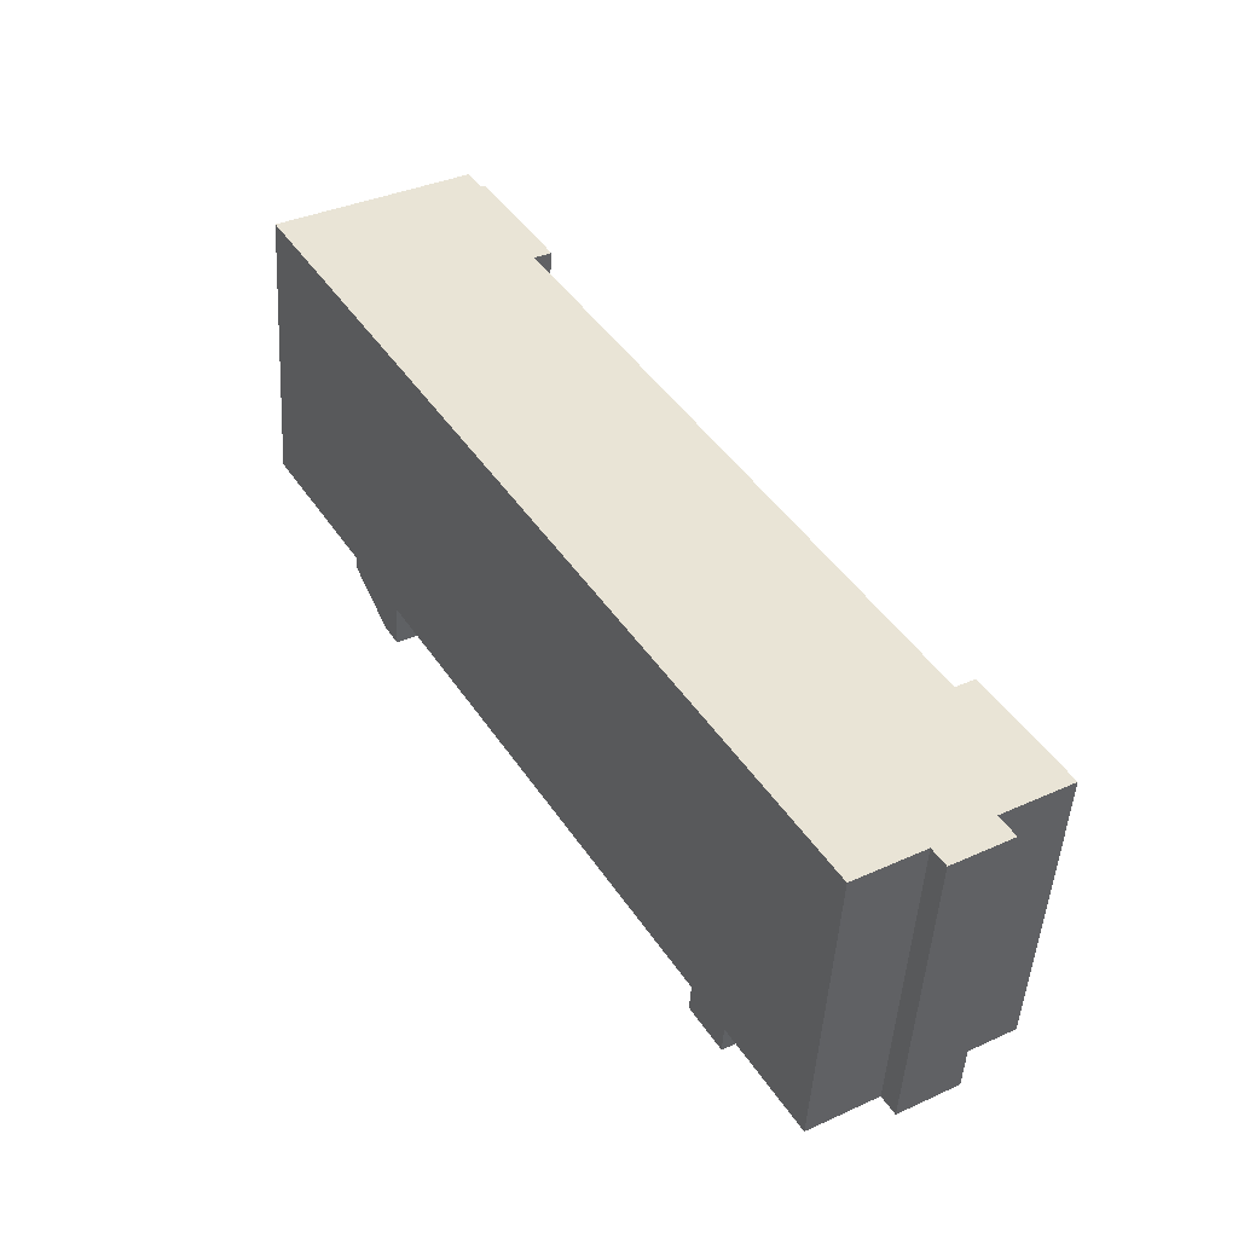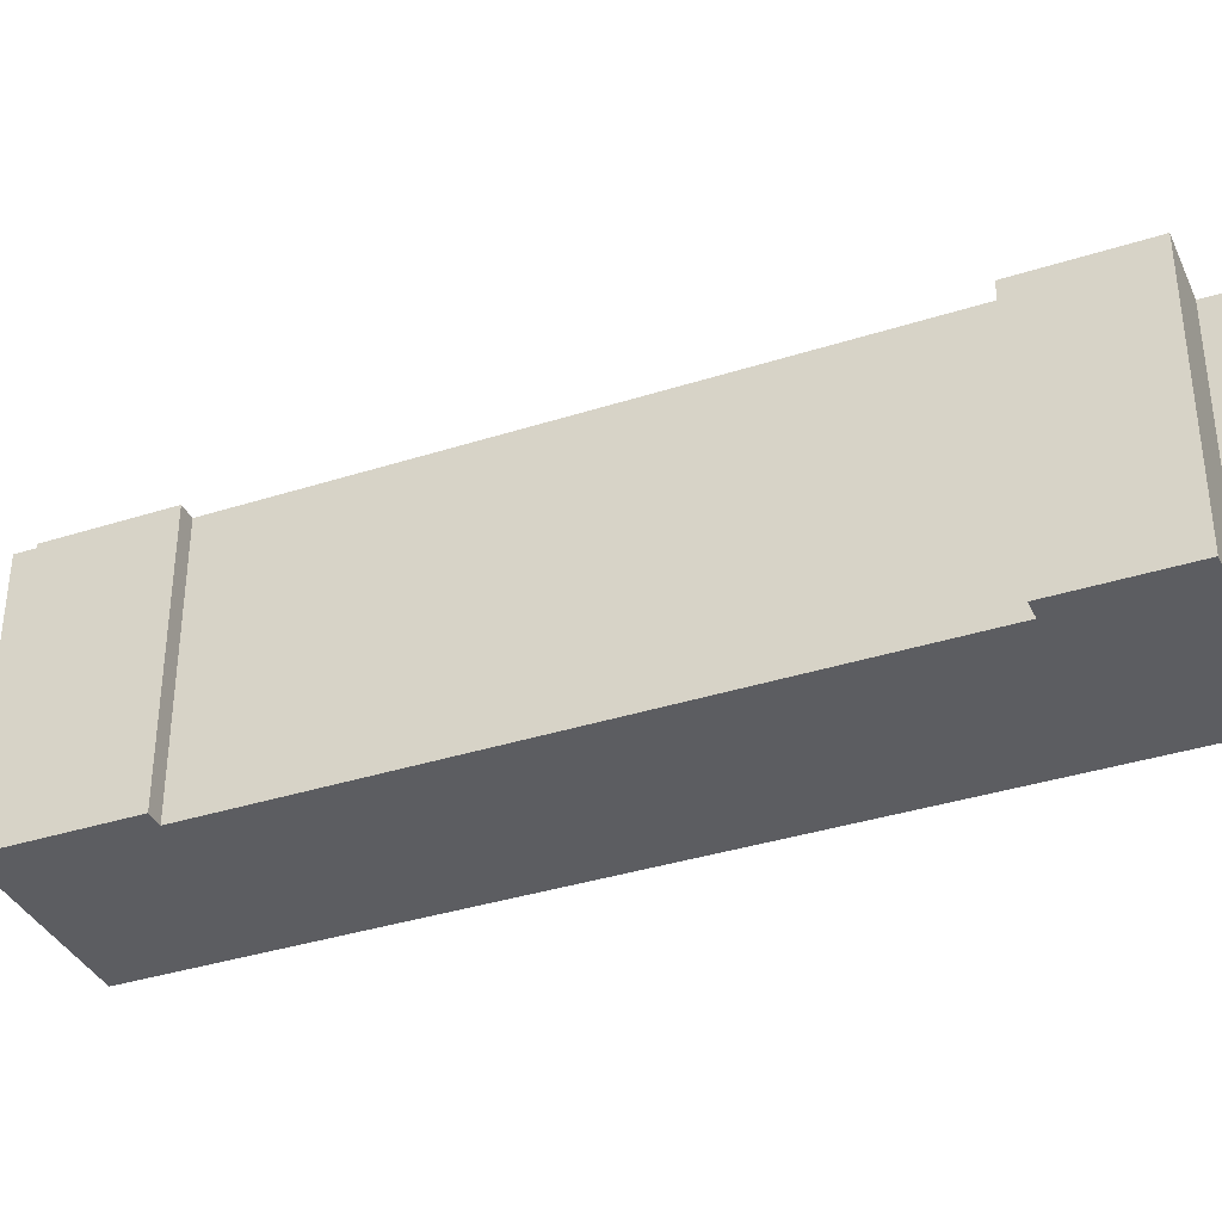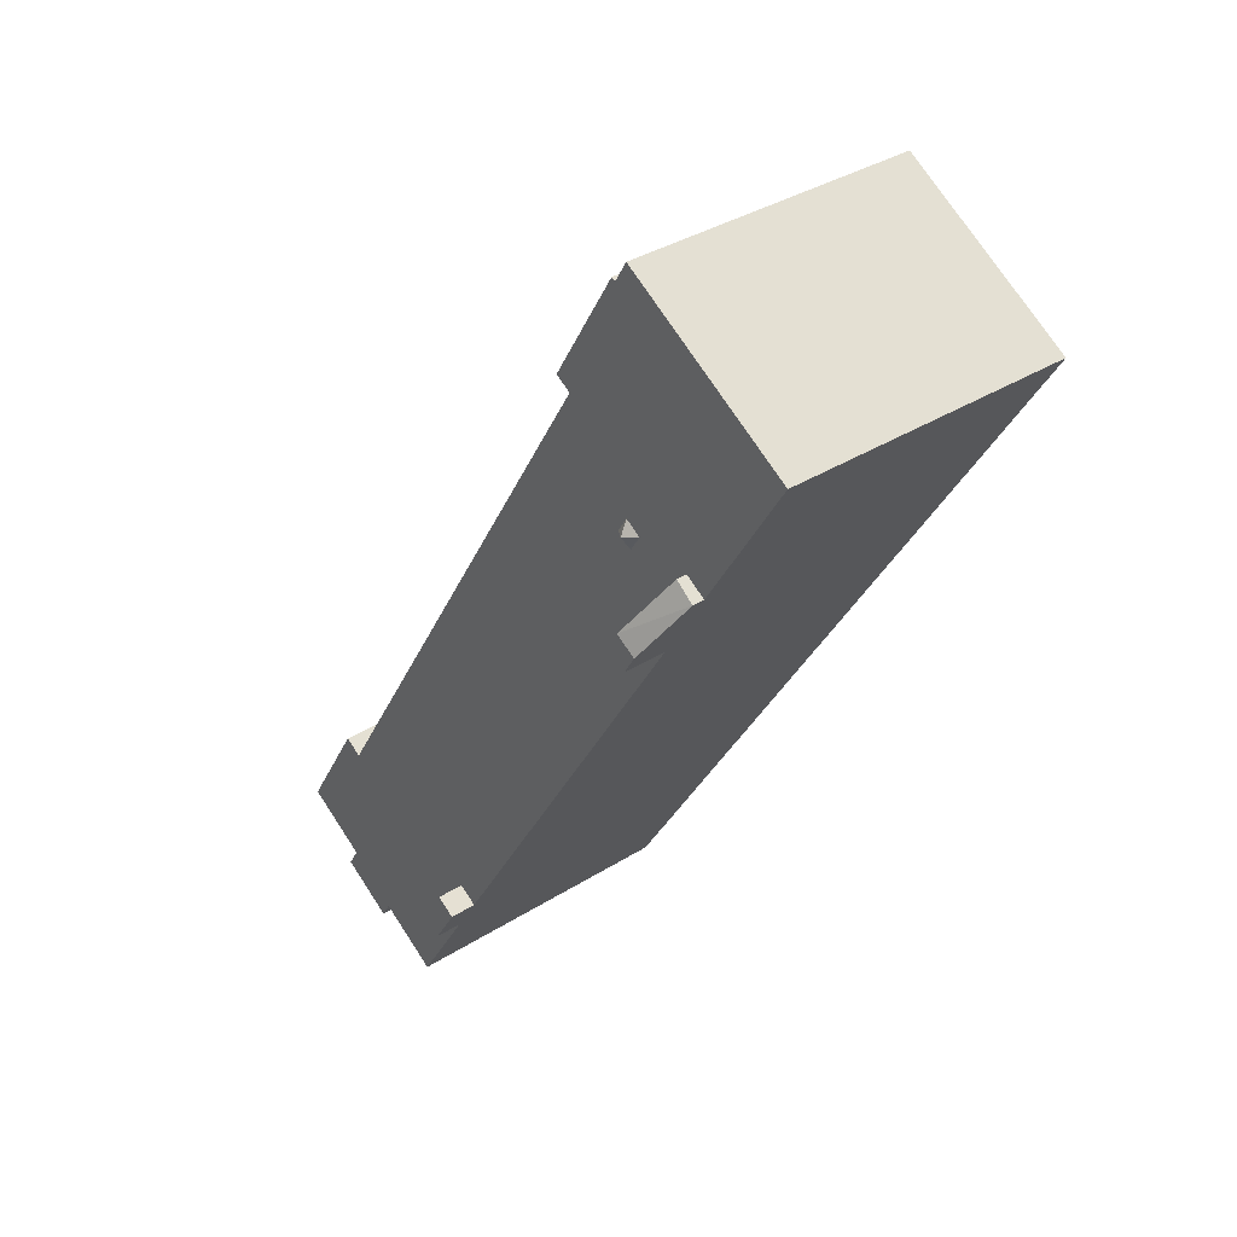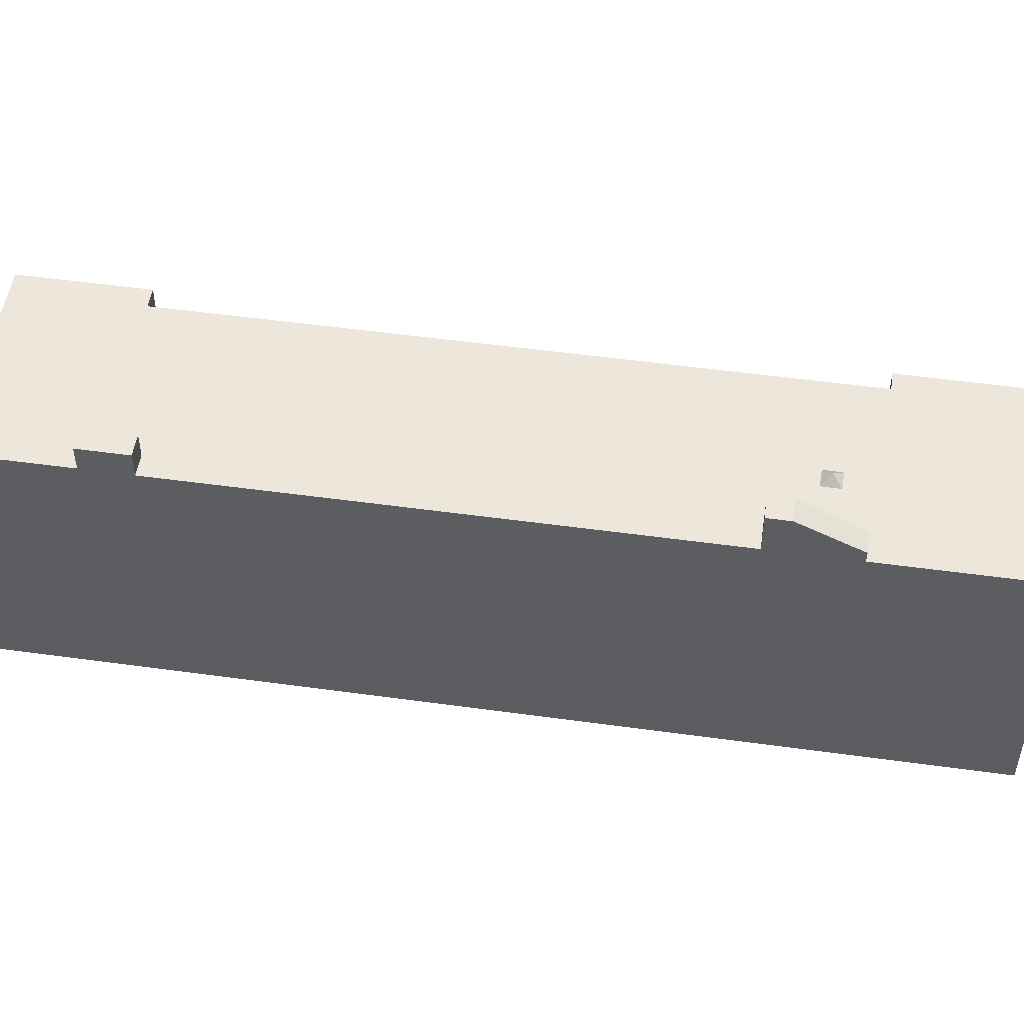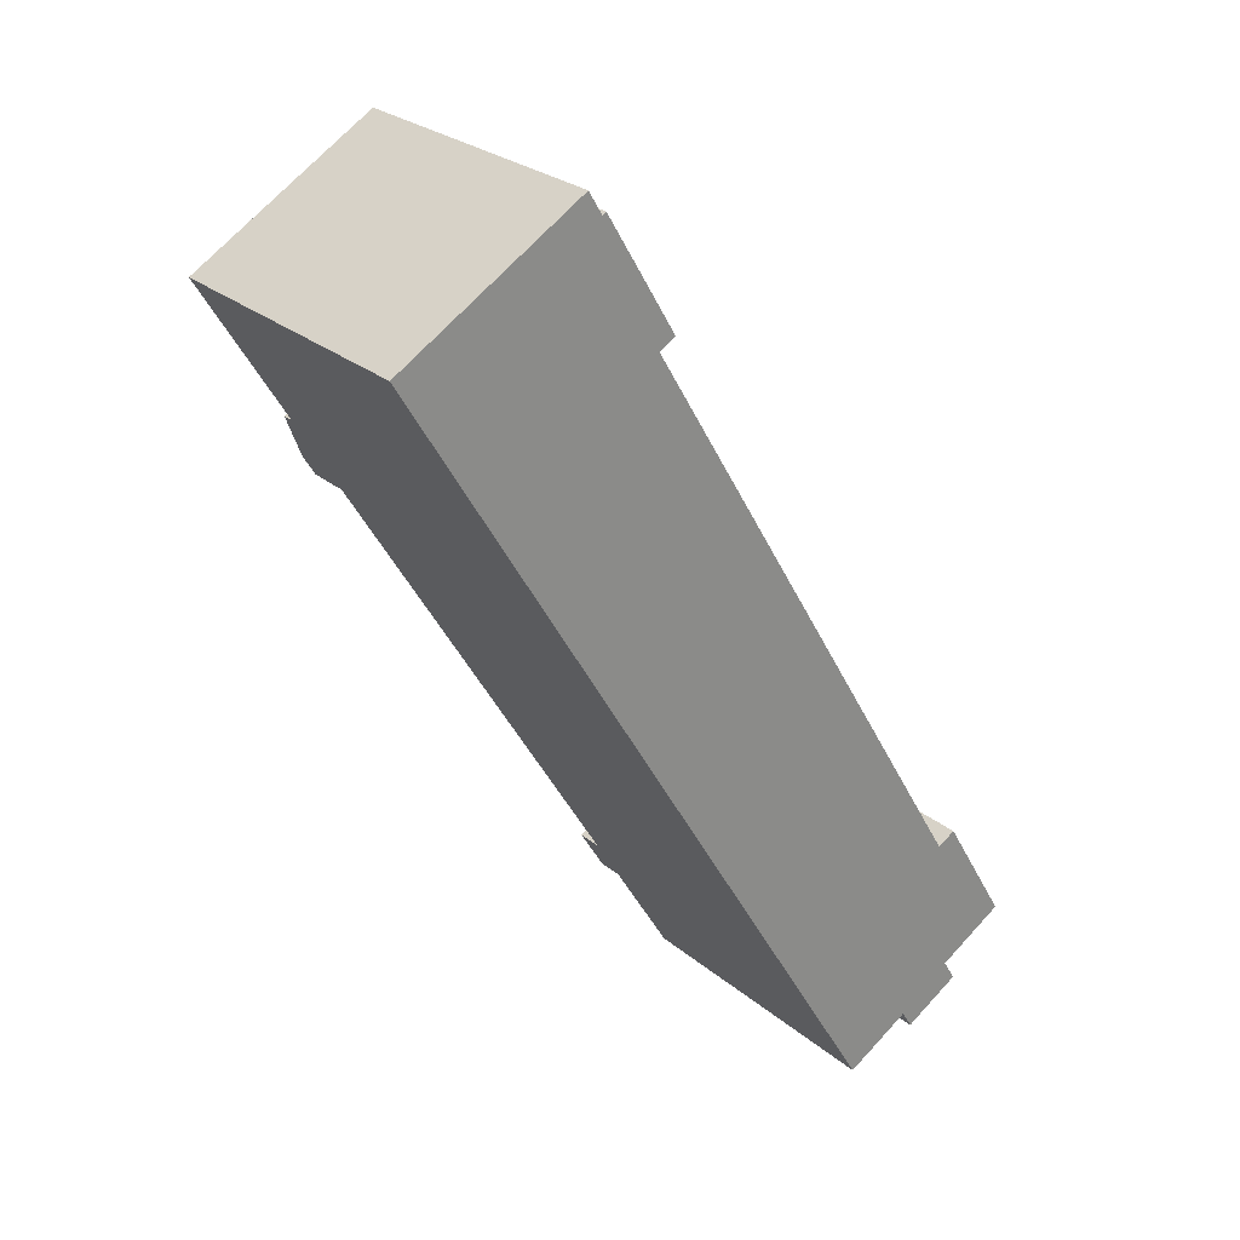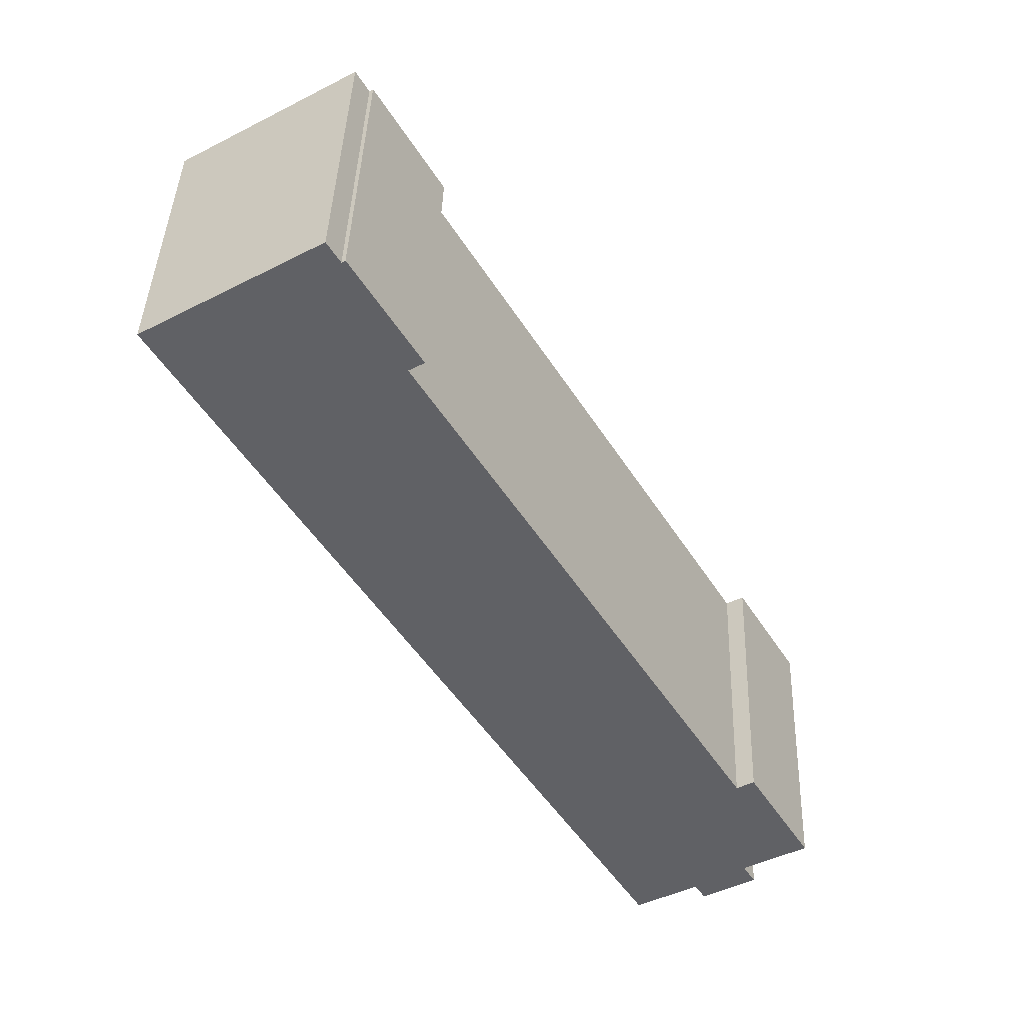
<metadata>
{"format":"obj","ext":"obj","renderer":"f3d","projection":"perspective","resolution":1024,"background":"white","views":[{"elev":-48.7,"azim":-3.4,"up":"+Z"},{"elev":-36.5,"azim":81.8,"up":"+Y"},{"elev":35.9,"azim":-129.6,"up":"+Z"},{"elev":51.4,"azim":-112.3,"up":"+Y"},{"elev":26.4,"azim":-37.9,"up":"+Z"},{"elev":42.2,"azim":2.1,"up":"+Z"}]}
</metadata>
<code>
v -6.624 6.77 21.02
v -6.446 6.77 21.13
v -3.276 6.77 15.82
v -8.525 6.77 7.337
v -7.038 6.77 10.64
v 12.09 6.77 -11.6
v -8.825 6.77 7.838
v -7.038 6.77 10.64
v -8.525 6.77 7.337
v -9.511 6.77 6.76
v -8.525 6.77 7.337
v 12.09 6.77 -11.6
v -6.874 6.77 10.9
v -4.027 6.77 15.37
v -6.804 6.77 10.79
v -7.038 6.77 10.64
v -6.804 6.77 10.79
v 12.09 6.77 -11.6
v -6.804 6.77 10.79
v -4.027 6.77 15.37
v 12.09 6.77 -11.6
v 12.09 6.77 -11.6
v 12.92 6.77 -11.1
v 16.02 6.77 -16.29
v -6.624 6.77 21.02
v -3.276 6.77 15.82
v -4.027 6.77 15.37
v -15.64 6.77 17.01
v -7.23 6.77 22.04
v -6.624 6.77 21.02
v 12.09 6.77 -11.6
v 16.02 6.77 -16.29
v 12.95 6.77 -18.13
v 10.44 6.77 -19.83
v 12.09 6.77 -11.6
v 12.95 6.77 -18.13
v -15.64 6.77 17.01
v -6.624 6.77 21.02
v -4.027 6.77 15.37
v -11.62 6.77 10.3
v 10.44 6.77 -19.83
v 12.95 6.77 -18.13
v 13.54 6.77 -19.12
v 10.94 6.77 -20.67
v -7.277 6.77 11.55
v -4.027 6.77 15.37
v -7.176 6.77 11.39
v -8.011 6.77 11.1
v -4.027 6.77 15.37
v -7.277 6.77 11.55
v -10.65 6.77 10.88
v -8.011 6.77 11.1
v -9.323 6.77 8.67
v -9.323 6.77 8.67
v -8.011 6.77 11.1
v -7.746 6.77 10.67
v -11.62 6.77 10.3
v -4.027 6.77 15.37
v -10.65 6.77 10.88
v -10.65 6.77 10.88
v -4.027 6.77 15.37
v -8.011 6.77 11.1
v 5.481 6.77 -16.25
v 12.09 6.77 -11.6
v 5.528 6.77 -16.33
v 4.604 6.77 -16.86
v 5.528 6.77 -16.33
v 10.44 6.77 -19.83
v 5.528 6.77 -16.33
v 12.09 6.77 -11.6
v 10.44 6.77 -19.83
v 4.604 6.77 -16.86
v 10.44 6.77 -19.83
v 7.444 6.77 -21.62
v 4.4 6.77 -14.43
v 12.09 6.77 -11.6
v 5.481 6.77 -16.25
v -9.511 6.77 6.76
v 12.09 6.77 -11.6
v 4.297 6.77 -14.26
v 4.297 6.77 -14.26
v 12.09 6.77 -11.6
v 4.4 6.77 -14.43
v -9.511 6.77 6.76
v 4.297 6.77 -14.26
v 3.377 6.77 -14.81
v -8.825 6.77 7.838
v -7.54 6.77 10.33
v -7.038 6.77 10.64
v -9.101 6.77 8.299
v -7.746 6.77 10.67
v -7.54 6.77 10.33
v -9.323 6.77 8.67
v -7.746 6.77 10.67
v -9.101 6.77 8.299
v -9.101 6.77 8.299
v -7.54 6.77 10.33
v -8.825 6.77 7.838
v -7.176 6.77 11.39
v -4.027 6.77 15.37
v -6.874 6.77 10.9
v -11.62 7.32 10.3
v -10.65 7.247 10.88
v -9.101 8.734 8.299
v -11.62 7.32 10.3
v -9.101 8.734 8.299
v -10.08 8.734 7.712
v -10.08 8.734 7.712
v -9.101 8.734 8.299
v -8.525 8.734 7.337
v -9.511 8.734 6.76
v 4.297 8.018 -14.26
v 5.528 8.018 -16.33
v 4.604 8.018 -16.86
v 3.377 8.018 -14.81
v -8.011 6.77 11.1
v -7.414 7.17 10.94
v -7.746 6.77 10.67
v -7.746 6.77 10.67
v -7.414 7.17 10.94
v -7.54 6.77 10.33
v -7.54 6.77 10.33
v -7.414 7.17 10.94
v -7.038 6.77 10.64
v -7.414 7.17 10.94
v -6.804 6.77 10.79
v -7.038 6.77 10.64
v -8.011 6.77 11.1
v -7.277 6.77 11.55
v -7.414 7.17 10.94
v -7.414 7.17 10.94
v -7.277 6.77 11.55
v -7.176 6.77 11.39
v -7.414 7.17 10.94
v -6.874 6.77 10.9
v -6.804 6.77 10.79
v -7.414 7.17 10.94
v -7.176 6.77 11.39
v -6.874 6.77 10.9
v -15.64 6.77 17.01
v -11.62 6.77 10.3
v -11.62 -6.796 10.3
v -15.64 -6.796 17.01
v 4.604 6.77 -16.86
v 7.444 6.77 -21.62
v 7.444 -6.796 -21.62
v 4.604 -6.796 -16.86
v 3.377 6.77 -14.81
v 4.604 6.77 -16.86
v 4.604 -6.796 -16.86
v 3.377 -6.796 -14.81
v -9.511 6.77 6.76
v -3.067 -6.796 -4.026
v -9.511 -6.796 6.76
v -3.067 -6.796 -4.026
v 3.377 6.77 -14.81
v 3.377 -6.796 -14.81
v -9.511 6.77 6.76
v 3.377 6.77 -14.81
v -3.067 -6.796 -4.026
v -10.08 6.77 7.712
v -9.511 6.77 6.76
v -9.511 -6.796 6.76
v -10.08 -6.796 7.712
v -11.62 6.77 10.3
v -10.08 6.77 7.712
v -10.08 -6.796 7.712
v -11.62 -6.796 10.3
v -11.62 7.32 10.3
v -10.08 8.734 7.712
v -11.62 6.77 10.3
v -11.62 6.77 10.3
v -10.08 8.734 7.712
v -10.08 6.77 7.712
v -10.08 8.734 7.712
v -9.511 8.734 6.76
v -9.511 6.77 6.76
v -10.08 6.77 7.712
v 3.377 8.018 -14.81
v 4.604 8.018 -16.86
v 4.604 6.77 -16.86
v 3.377 6.77 -14.81
v -15.64 -6.796 17.01
v -7.23 -6.796 22.04
v -7.23 6.77 22.04
v -15.64 6.77 17.01
v -7.23 -6.796 22.04
v -6.624 -6.796 21.02
v -6.624 6.77 21.02
v -7.23 6.77 22.04
v -6.624 -6.796 21.02
v -6.446 -6.796 21.13
v -6.446 6.77 21.13
v -6.624 6.77 21.02
v -6.446 -6.796 21.13
v -3.276 -6.796 15.82
v -3.276 6.77 15.82
v -6.446 6.77 21.13
v -4.027 6.77 15.37
v -3.651 -6.796 15.6
v -4.027 -6.796 15.37
v -3.651 -6.796 15.6
v -3.276 6.77 15.82
v -3.276 -6.796 15.82
v -4.027 6.77 15.37
v -3.276 6.77 15.82
v -3.651 -6.796 15.6
v -4.027 -6.796 15.37
v 12.09 -6.796 -11.6
v 12.09 6.77 -11.6
v -4.027 6.77 15.37
v 12.09 -6.796 -11.6
v 12.92 -6.796 -11.1
v 12.92 6.77 -11.1
v 12.09 6.77 -11.6
v 12.92 -6.796 -11.1
v 16.02 -6.796 -16.29
v 16.02 6.77 -16.29
v 12.92 6.77 -11.1
v 12.95 6.77 -18.13
v 16.02 6.77 -16.29
v 16.02 -6.796 -16.29
v 12.95 -6.796 -18.13
v 12.95 -6.796 -18.13
v 13.54 -6.796 -19.12
v 13.54 6.77 -19.12
v 12.95 6.77 -18.13
v 10.94 6.77 -20.67
v 13.54 6.77 -19.12
v 13.54 -6.796 -19.12
v 10.94 -6.796 -20.67
v 10.44 6.77 -19.83
v 10.94 6.77 -20.67
v 10.94 -6.796 -20.67
v 10.44 -6.796 -19.83
v 7.444 6.77 -21.62
v 8.943 -6.796 -20.72
v 7.444 -6.796 -21.62
v 8.943 -6.796 -20.72
v 10.44 6.77 -19.83
v 10.44 -6.796 -19.83
v 7.444 6.77 -21.62
v 10.44 6.77 -19.83
v 8.943 -6.796 -20.72
v -9.323 6.77 8.67
v -9.101 6.77 8.299
v -9.101 8.734 8.299
v -10.65 6.77 10.88
v -9.323 6.77 8.67
v -9.101 8.734 8.299
v -10.65 7.247 10.88
v -10.65 6.77 10.88
v -9.101 8.734 8.299
v -8.825 6.77 7.838
v -8.525 6.77 7.337
v -8.525 8.734 7.337
v -9.101 8.734 8.299
v -9.101 6.77 8.299
v -8.825 6.77 7.838
v -9.101 8.734 8.299
v -8.825 6.77 7.838
v -8.525 8.734 7.337
v -11.62 6.77 10.3
v -10.65 6.77 10.88
v -10.65 7.247 10.88
v -11.62 7.32 10.3
v -9.511 8.734 6.76
v -8.525 8.734 7.337
v -8.525 6.77 7.337
v -9.511 6.77 6.76
v 5.481 6.77 -16.25
v 5.528 6.77 -16.33
v 5.528 8.018 -16.33
v 4.4 6.77 -14.43
v 5.481 6.77 -16.25
v 5.528 8.018 -16.33
v 4.297 8.018 -14.26
v 4.297 8.018 -14.26
v 4.297 6.77 -14.26
v 4.4 6.77 -14.43
v 4.604 8.018 -16.86
v 5.528 8.018 -16.33
v 5.528 6.77 -16.33
v 4.604 6.77 -16.86
v 3.377 6.77 -14.81
v 4.297 6.77 -14.26
v 4.297 8.018 -14.26
v 3.377 8.018 -14.81
v -10.08 -6.796 7.712
v -9.511 -6.796 6.76
v -3.067 -6.796 -4.026
v 3.377 -6.796 -14.81
v 4.604 -6.796 -16.86
v 7.444 -6.796 -21.62
v 8.943 -6.796 -20.72
v 10.44 -6.796 -19.83
v 10.94 -6.796 -20.67
v 13.54 -6.796 -19.12
v 12.95 -6.796 -18.13
v 16.02 -6.796 -16.29
v 12.92 -6.796 -11.1
v 12.09 -6.796 -11.6
v -4.027 -6.796 15.37
v -3.651 -6.796 15.6
v -3.276 -6.796 15.82
v -6.446 -6.796 21.13
v -6.624 -6.796 21.02
v -7.23 -6.796 22.04
v -15.64 -6.796 17.01
v -11.62 -6.796 10.3
g CDNNDG02_0011210
f 1 2 3
f 4 5 6
f 7 8 9
f 10 11 12
f 13 14 15
f 16 17 18
f 19 20 21
f 22 23 24
f 25 26 27
f 28 29 30
f 31 32 33
f 34 35 36
f 37 39 40
f 37 38 39
f 41 42 43
f 44 41 43
f 45 46 47
f 48 49 50
f 51 52 53
f 54 55 56
f 57 58 59
f 60 61 62
f 63 64 65
f 66 67 68
f 69 70 71
f 72 73 74
f 75 76 77
f 78 79 80
f 81 82 83
f 84 85 86
f 87 88 89
f 90 91 92
f 93 94 95
f 96 97 98
f 99 100 101
f 102 103 104
f 105 106 107
f 108 109 111
f 110 111 109
f 112 114 115
f 112 113 114
f 116 117 118
f 119 120 121
f 122 123 124
f 125 126 127
f 128 129 130
f 131 132 133
f 134 135 136
f 137 138 139
f 143 140 142
f 142 140 141
f 144 145 146
f 147 144 146
f 148 150 151
f 148 149 150
f 152 153 154
f 155 156 157
f 158 159 160
f 161 163 164
f 161 162 163
f 165 167 168
f 165 166 167
f 169 170 171
f 172 173 174
f 175 176 177
f 178 175 177
f 182 179 181
f 181 179 180
f 183 185 186
f 185 183 184
f 188 189 187
f 187 189 190
f 194 191 193
f 193 191 192
f 195 197 198
f 195 196 197
f 199 200 201
f 202 203 204
f 205 206 207
f 211 208 210
f 209 210 208
f 212 214 215
f 214 212 213
f 216 218 219
f 216 217 218
f 220 222 223
f 220 221 222
f 225 226 224
f 224 226 227
f 228 230 231
f 228 229 230
f 232 234 235
f 232 233 234
f 236 237 238
f 239 240 241
f 242 243 244
f 245 246 247
f 248 249 250
f 251 252 253
f 254 255 256
f 257 258 259
f 260 261 262
f 263 265 266
f 263 264 265
f 270 267 269
f 268 269 267
f 271 272 273
f 277 274 276
f 275 276 274
f 278 279 280
f 284 281 283
f 282 283 281
f 288 285 287
f 287 285 286
f 309 310 303
f 300 302 299
f 310 289 303
f 294 295 293
f 295 296 293
f 299 296 298
f 302 296 299
f 296 297 298
f 307 308 309
f 302 300 301
f 307 309 303
f 304 307 303
f 291 292 302
f 305 307 304
f 291 303 290
f 302 293 296
f 302 292 293
f 307 305 306
f 303 289 290
f 302 303 291

</code>
